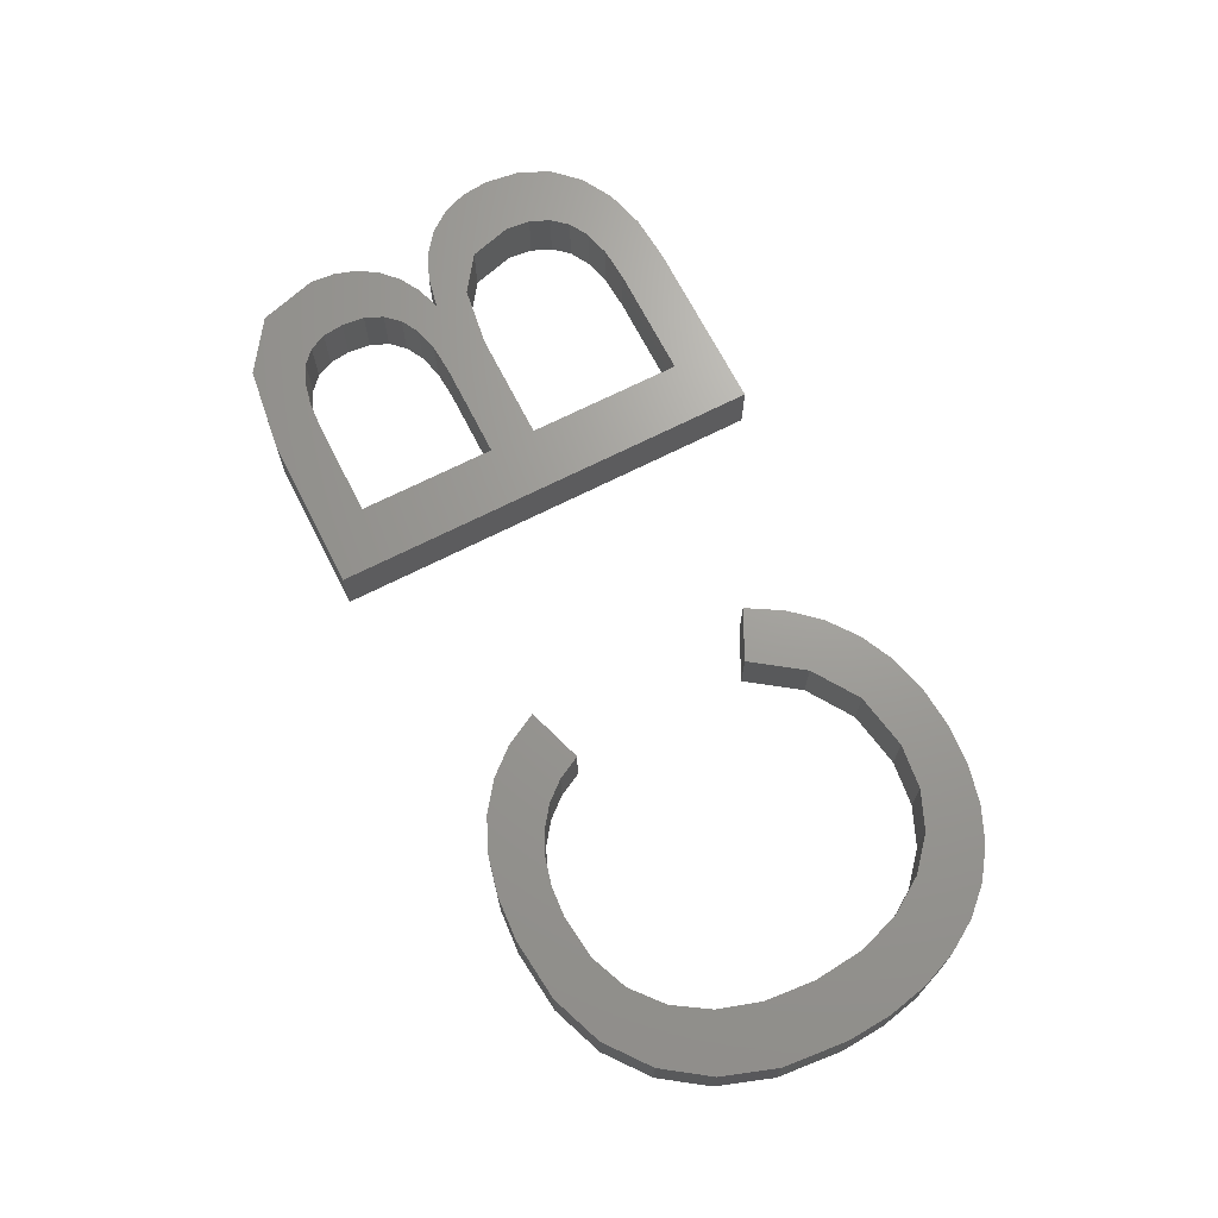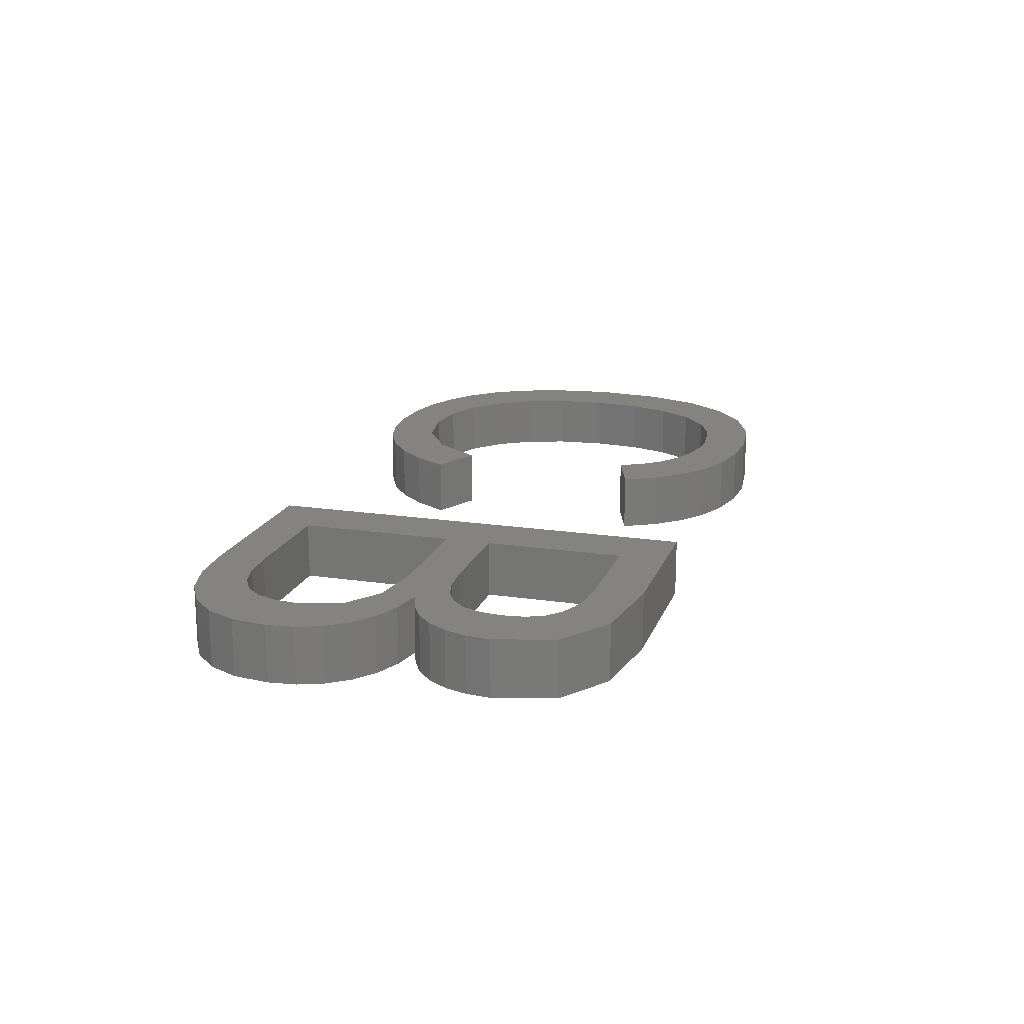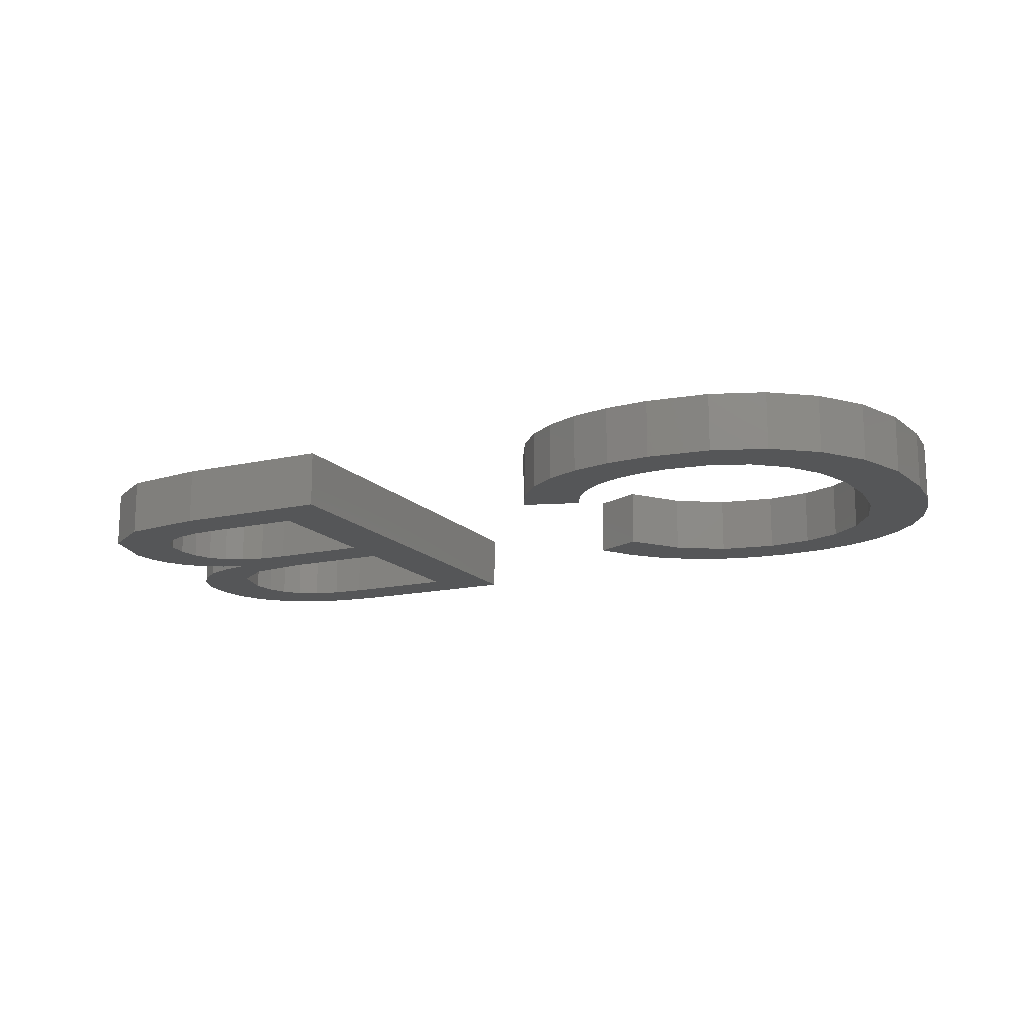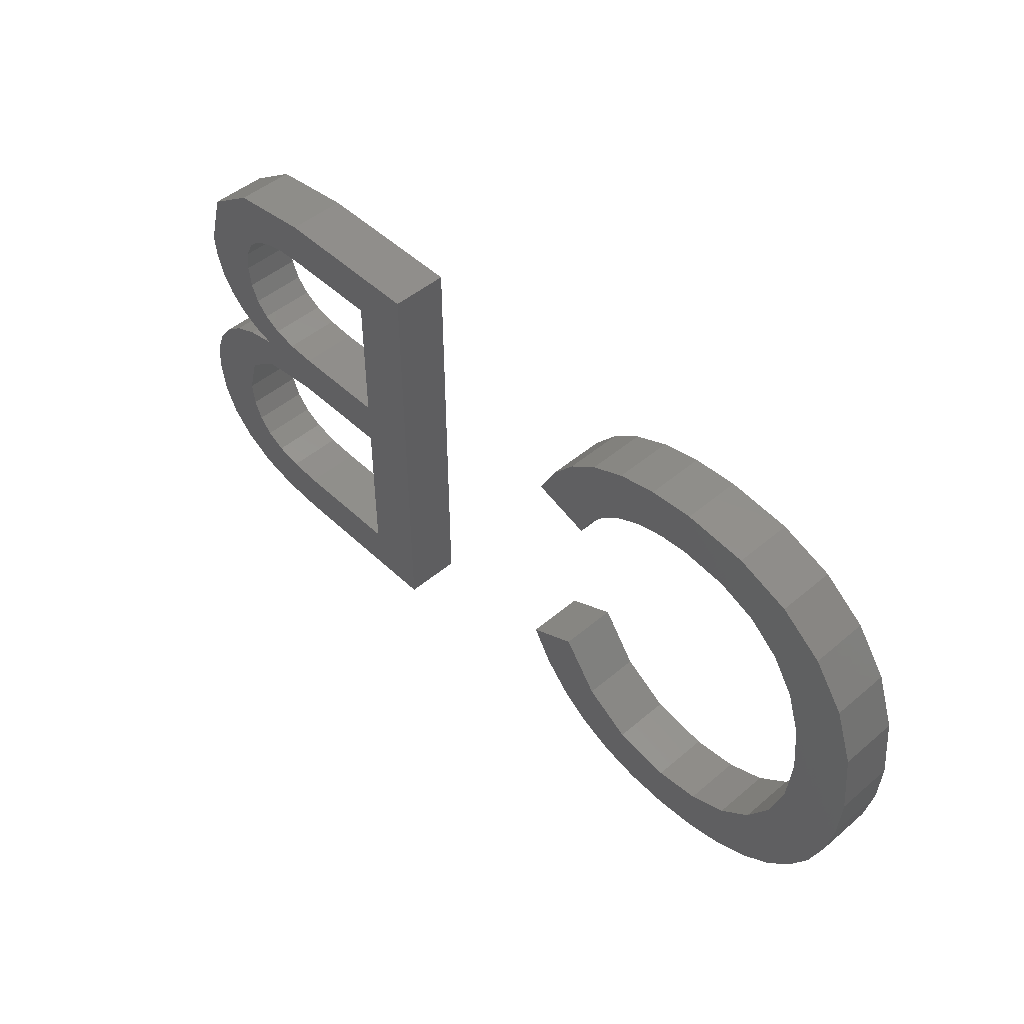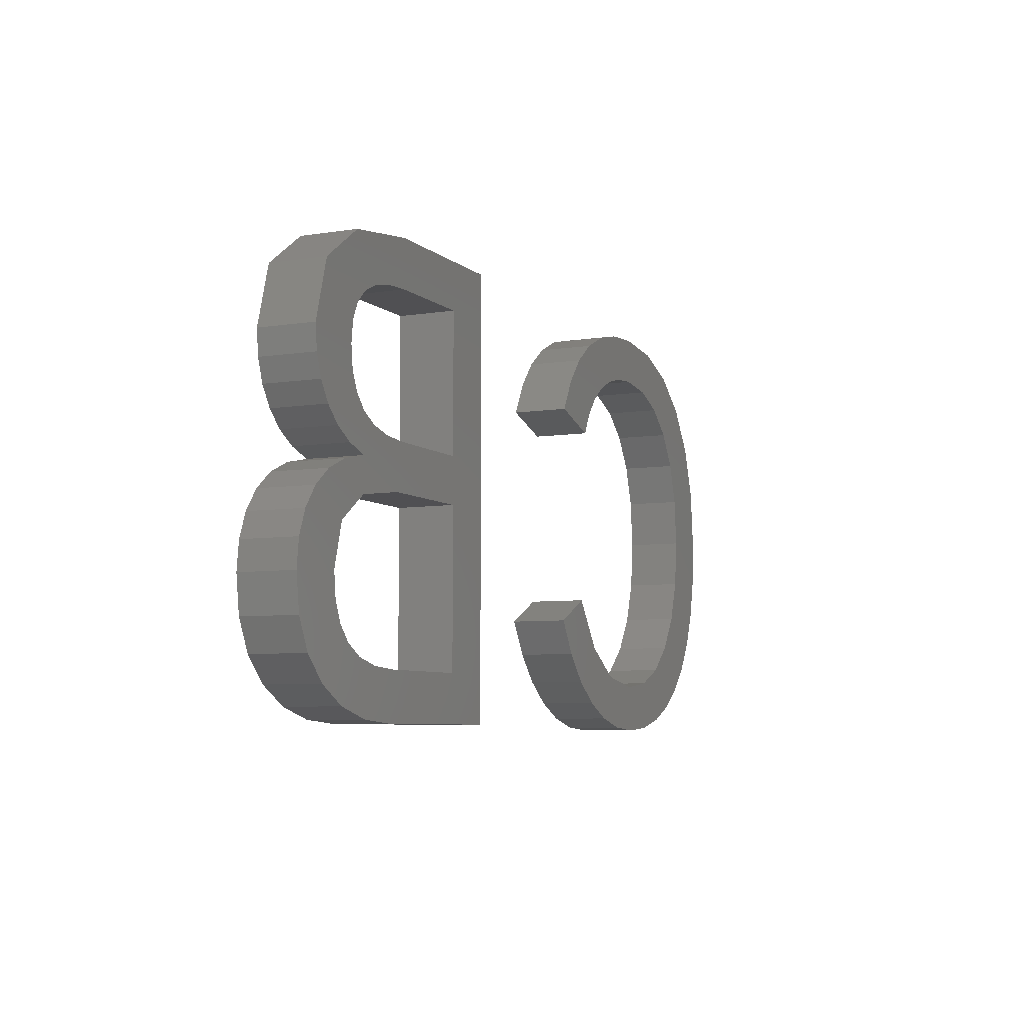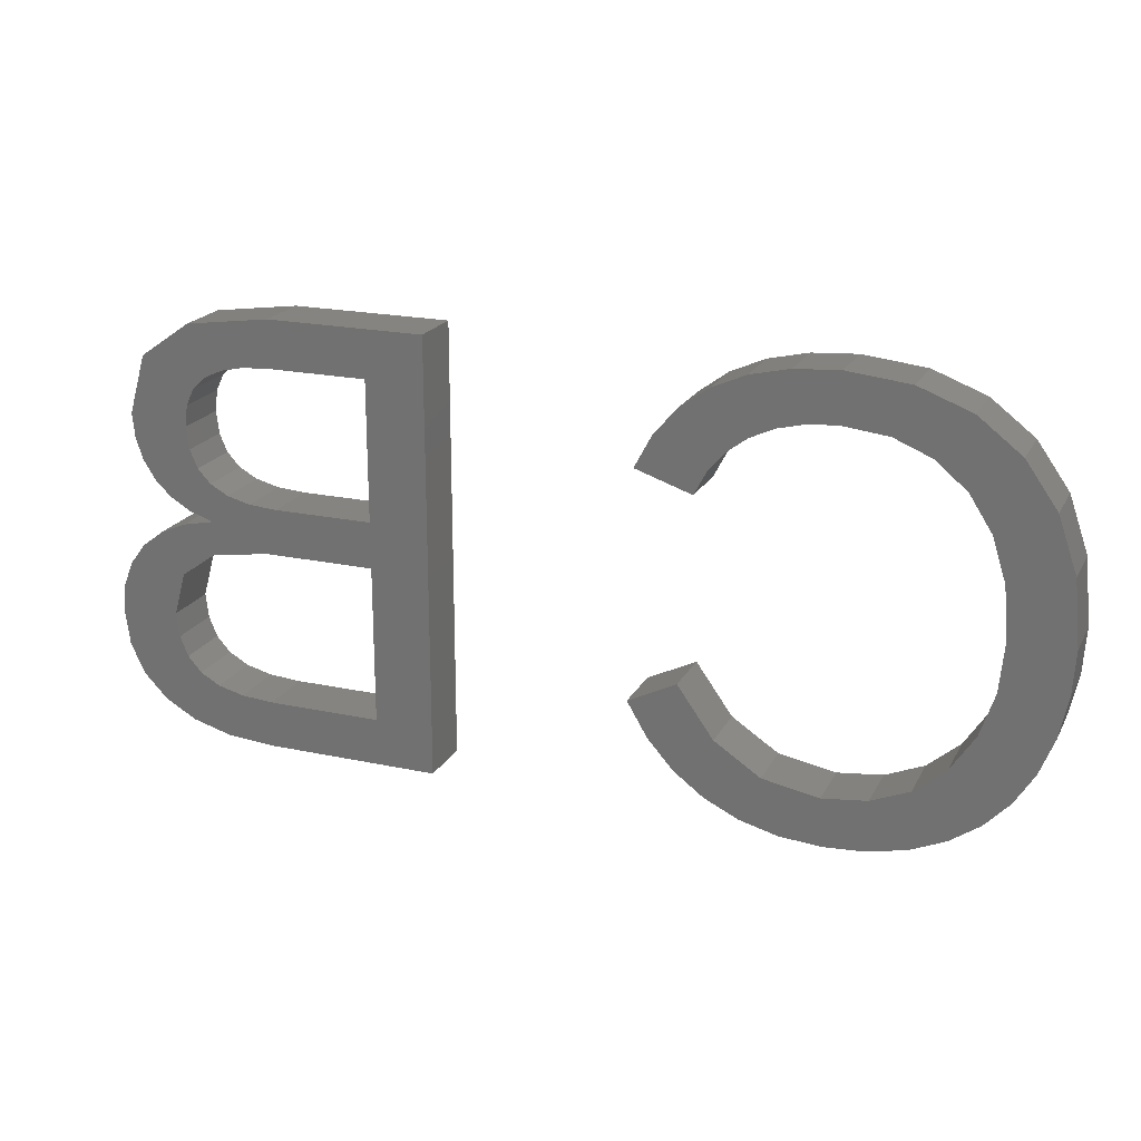
<metadata>
{"format":"stl","ext":"stl","renderer":"f3d","projection":"perspective","resolution":1024,"background":"white","views":[{"elev":68.9,"azim":-117.0,"up":"+Z"},{"elev":18.0,"azim":106.6,"up":"+Z"},{"elev":-15.0,"azim":-153.9,"up":"+Z"},{"elev":48.2,"azim":-133.4,"up":"+Y"},{"elev":-6.4,"azim":115.1,"up":"+Y"},{"elev":20.5,"azim":-158.7,"up":"+Y"}]}
</metadata>
<code>
# stl→obj: 202 verts, 404 faces
v 22.5 7.622 2
v 20.27 7.915 2
v 21.52 9.672 2
v 21.62 6.624 2
v 20.56 5.835 2
v 38 5.126 2
v 36.37 5 2
v 37.41 6.737 2
v 23.22 8.829 2
v 18.04 4.922 2
v 18.66 6.861 2
v 19.36 5.264 2
v 16.69 6.51 2
v 16.59 4.808 2
v 15.12 4.914 2
v 15.13 6.699 2
v 12.59 5.765 2
v 11.55 6.494 2
v 13.8 7.266 2
v 10.02 8.501 2
v 11.89 9.468 2
v 10.69 7.406 2
v 9.523 9.76 2
v 9.228 11.16 2
v 11.4 10.97 2
v 9.13 12.71 2
v 11.23 12.71 2
v 9.35 14.97 2
v 11.39 14.47 2
v 10.01 16.87 2
v 11.86 15.95 2
v 11.11 18.42 2
v 12.65 17.17 2
v 12.59 19.57 2
v 13.71 18.07 2
v 14.42 20.26 2
v 15.03 18.62 2
v 16.58 20.49 2
v 16.6 18.8 2
v 18.12 20.38 2
v 18.57 18.48 2
v 17.63 18.72 2
v 19.48 20.07 2
v 19.4 18.1 2
v 20.66 19.54 2
v 20.12 17.56 2
v 21.66 18.8 2
v 20.69 16.89 2
v 22.47 17.86 2
v 21.11 16.07 2
v 23.08 16.72 2
v 39.79 8.607 2
v 39.88 9.46 2
v 41.98 9.296 2
v 41.54 11.1 2
v 39.46 10.96 2
v 39.31 12.81 2
v 38.2 11.85 2
v 12.71 8.212 2
v 13.78 5.233 2
v 40.99 11.82 2
v 40.24 12.4 2
v 41.87 10.26 2
v 36.1 12.15 2
v 38.19 13.04 2
v 39.38 5.503 2
v 39.02 7.362 2
v 40.49 6.131 2
v 41.09 16.57 2
v 41 15.71 2
v 39.01 16.32 2
v 38.92 15.53 2
v 40.75 14.95 2
v 38.91 17.07 2
v 38.63 17.67 2
v 40.49 18.64 2
v 30.18 5 2
v 32.25 12.15 2
v 32.25 6.659 2
v 36.7 18.58 2
v 35.72 20.3 2
v 38.7 19.88 2
v 38.64 14.89 2
v 40.33 14.28 2
v 35.72 18.64 2
v 30.18 20.3 2
v 32.25 18.64 2
v 36.26 6.659 2
v 32.25 13.77 2
v 37.52 18.4 2
v 38.16 18.1 2
v 39.76 13.73 2
v 39.04 13.32 2
v 38.19 14.39 2
v 37.55 14.05 2
v 35.72 13.77 2
v 36.73 13.84 2
v 41.81 8.04 2
v 41.32 6.985 2
v 39.5 7.908 2
v 38.33 6.971 2
v 21.52 9.672 4
v 20.27 7.915 4
v 22.5 7.622 4
v 20.56 5.835 4
v 21.62 6.624 4
v 37.41 6.737 4
v 36.37 5 4
v 38 5.126 4
v 23.22 8.829 4
v 19.36 5.264 4
v 18.66 6.861 4
v 18.04 4.922 4
v 16.69 6.51 4
v 16.59 4.808 4
v 15.13 6.699 4
v 15.12 4.914 4
v 13.8 7.266 4
v 11.55 6.494 4
v 12.59 5.765 4
v 10.69 7.406 4
v 11.89 9.468 4
v 10.02 8.501 4
v 9.523 9.76 4
v 11.4 10.97 4
v 9.228 11.16 4
v 11.23 12.71 4
v 9.13 12.71 4
v 11.39 14.47 4
v 9.35 14.97 4
v 11.86 15.95 4
v 10.01 16.87 4
v 12.65 17.17 4
v 11.11 18.42 4
v 13.71 18.07 4
v 12.59 19.57 4
v 14.42 20.26 4
v 16.6 18.8 4
v 16.58 20.49 4
v 15.03 18.62 4
v 17.63 18.72 4
v 18.57 18.48 4
v 18.12 20.38 4
v 19.4 18.1 4
v 19.48 20.07 4
v 20.12 17.56 4
v 20.66 19.54 4
v 20.69 16.89 4
v 21.66 18.8 4
v 22.47 17.86 4
v 21.11 16.07 4
v 23.08 16.72 4
v 41.98 9.296 4
v 39.88 9.46 4
v 39.79 8.607 4
v 39.46 10.96 4
v 41.54 11.1 4
v 38.2 11.85 4
v 39.31 12.81 4
v 12.71 8.212 4
v 13.78 5.233 4
v 40.99 11.82 4
v 40.24 12.4 4
v 41.87 10.26 4
v 38.19 13.04 4
v 36.1 12.15 4
v 40.49 6.131 4
v 39.02 7.362 4
v 39.38 5.503 4
v 39.01 16.32 4
v 41 15.71 4
v 41.09 16.57 4
v 40.75 14.95 4
v 38.92 15.53 4
v 40.49 18.64 4
v 38.63 17.67 4
v 38.91 17.07 4
v 32.25 6.659 4
v 32.25 12.15 4
v 30.18 5 4
v 38.7 19.88 4
v 35.72 20.3 4
v 36.7 18.58 4
v 40.33 14.28 4
v 38.64 14.89 4
v 35.72 18.64 4
v 32.25 18.64 4
v 30.18 20.3 4
v 36.26 6.659 4
v 32.25 13.77 4
v 37.52 18.4 4
v 38.16 18.1 4
v 39.04 13.32 4
v 39.76 13.73 4
v 38.19 14.39 4
v 37.55 14.05 4
v 36.73 13.84 4
v 35.72 13.77 4
v 41.32 6.985 4
v 41.81 8.04 4
v 39.5 7.908 4
v 38.33 6.971 4
f 1 2 3
f 4 5 2
f 4 2 1
f 6 7 8
f 3 9 1
f 10 11 12
f 10 13 11
f 11 5 12
f 2 5 11
f 10 14 13
f 13 15 16
f 17 18 19
f 20 21 22
f 20 23 21
f 23 24 25
f 24 26 27
f 26 28 29
f 28 30 31
f 31 32 33
f 33 34 35
f 35 34 36
f 37 38 39
f 40 41 42
f 43 44 41
f 45 46 44
f 47 48 46
f 47 49 48
f 48 49 50
f 50 49 51
f 45 47 46
f 52 53 54
f 43 45 44
f 55 53 56
f 40 43 41
f 57 56 58
f 38 40 42
f 39 38 42
f 37 36 38
f 37 35 36
f 33 32 34
f 31 30 32
f 29 28 31
f 27 26 29
f 25 24 27
f 21 23 25
f 22 21 59
f 18 22 59
f 19 18 59
f 60 17 19
f 16 60 19
f 16 15 60
f 13 14 15
f 61 55 56
f 62 61 56
f 57 62 56
f 63 53 55
f 58 64 65
f 66 67 68
f 69 70 71
f 72 70 73
f 74 75 76
f 77 78 79
f 80 81 82
f 83 72 84
f 81 80 85
f 86 81 87
f 7 79 88
f 78 77 86
f 86 87 89
f 85 87 81
f 80 82 90
f 90 82 91
f 75 82 76
f 91 82 75
f 74 69 71
f 76 69 74
f 71 70 72
f 72 73 84
f 83 92 93
f 84 92 83
f 83 93 94
f 94 93 65
f 95 94 65
f 96 97 64
f 97 95 65
f 7 88 8
f 86 89 78
f 77 79 7
f 78 89 96
f 65 64 97
f 64 78 96
f 57 58 65
f 63 54 53
f 52 98 99
f 54 98 52
f 100 99 68
f 52 99 100
f 67 100 68
f 101 67 66
f 6 101 66
f 6 8 101
f 102 103 104
f 103 105 106
f 104 103 106
f 107 108 109
f 104 110 102
f 111 112 113
f 112 114 113
f 111 105 112
f 112 105 103
f 114 115 113
f 116 117 114
f 118 119 120
f 121 122 123
f 122 124 123
f 125 126 124
f 127 128 126
f 129 130 128
f 131 132 130
f 133 134 131
f 135 136 133
f 137 136 135
f 138 139 140
f 141 142 143
f 142 144 145
f 144 146 147
f 146 148 149
f 148 150 149
f 151 150 148
f 152 150 151
f 146 149 147
f 153 154 155
f 144 147 145
f 156 154 157
f 142 145 143
f 158 156 159
f 141 143 139
f 141 139 138
f 139 137 140
f 137 135 140
f 136 134 133
f 134 132 131
f 131 130 129
f 129 128 127
f 127 126 125
f 125 124 122
f 160 122 121
f 160 121 119
f 160 119 118
f 118 120 161
f 118 161 116
f 161 117 116
f 117 115 114
f 156 157 162
f 156 162 163
f 156 163 159
f 157 154 164
f 165 166 158
f 167 168 169
f 170 171 172
f 173 171 174
f 175 176 177
f 178 179 180
f 181 182 183
f 184 174 185
f 186 183 182
f 187 182 188
f 189 178 108
f 188 180 179
f 190 187 188
f 182 187 186
f 191 181 183
f 192 181 191
f 175 181 176
f 176 181 192
f 170 172 177
f 177 172 175
f 174 171 170
f 184 173 174
f 193 194 185
f 185 194 184
f 195 193 185
f 165 193 195
f 165 195 196
f 166 197 198
f 165 196 197
f 107 189 108
f 179 190 188
f 108 178 180
f 198 190 179
f 197 166 165
f 198 179 166
f 165 158 159
f 154 153 164
f 199 200 155
f 155 200 153
f 167 199 201
f 201 199 155
f 167 201 168
f 169 168 202
f 169 202 109
f 202 107 109
f 12 113 10
f 12 111 113
f 5 111 12
f 5 105 111
f 4 105 5
f 4 106 105
f 1 106 4
f 1 104 106
f 9 104 1
f 9 110 104
f 3 110 9
f 3 102 110
f 2 102 3
f 2 103 102
f 11 103 2
f 11 112 103
f 13 112 11
f 13 114 112
f 16 114 13
f 16 116 114
f 19 116 16
f 19 118 116
f 59 118 19
f 59 160 118
f 21 160 59
f 21 122 160
f 25 122 21
f 25 125 122
f 27 125 25
f 27 127 125
f 29 127 27
f 29 129 127
f 31 129 29
f 31 131 129
f 33 131 31
f 33 133 131
f 35 133 33
f 35 135 133
f 37 135 35
f 37 140 135
f 39 140 37
f 39 138 140
f 42 138 39
f 42 141 138
f 41 141 42
f 41 142 141
f 44 142 41
f 44 144 142
f 46 144 44
f 46 146 144
f 48 146 46
f 48 148 146
f 50 148 48
f 50 151 148
f 51 151 50
f 51 152 151
f 49 152 51
f 49 150 152
f 47 150 49
f 47 149 150
f 45 149 47
f 45 147 149
f 43 147 45
f 43 145 147
f 40 145 43
f 40 143 145
f 38 143 40
f 38 139 143
f 36 139 38
f 36 137 139
f 34 137 36
f 34 136 137
f 32 136 34
f 32 134 136
f 30 134 32
f 30 132 134
f 28 132 30
f 28 130 132
f 26 130 28
f 26 128 130
f 24 128 26
f 24 126 128
f 23 126 24
f 23 124 126
f 20 124 23
f 20 123 124
f 22 123 20
f 22 121 123
f 18 121 22
f 18 119 121
f 17 119 18
f 17 120 119
f 60 120 17
f 60 161 120
f 15 161 60
f 15 117 161
f 14 117 15
f 14 115 117
f 10 115 14
f 10 113 115
f 66 109 6
f 66 169 109
f 68 169 66
f 68 167 169
f 99 167 68
f 99 199 167
f 98 199 99
f 98 200 199
f 54 200 98
f 54 153 200
f 63 153 54
f 63 164 153
f 55 164 63
f 55 157 164
f 61 157 55
f 61 162 157
f 62 162 61
f 62 163 162
f 57 163 62
f 57 159 163
f 65 159 57
f 65 165 159
f 93 165 65
f 93 193 165
f 92 193 93
f 92 194 193
f 84 194 92
f 84 184 194
f 73 184 84
f 73 173 184
f 70 173 73
f 70 171 173
f 69 171 70
f 69 172 171
f 76 172 69
f 76 175 172
f 82 175 76
f 82 181 175
f 81 181 82
f 81 182 181
f 86 182 81
f 86 188 182
f 77 188 86
f 77 180 188
f 7 180 77
f 7 108 180
f 6 108 7
f 6 109 108
f 87 187 89
f 190 89 187
f 85 186 87
f 187 87 186
f 80 183 85
f 186 85 183
f 90 191 80
f 183 80 191
f 91 192 90
f 191 90 192
f 75 176 91
f 192 91 176
f 74 177 75
f 176 75 177
f 71 170 74
f 177 74 170
f 72 174 71
f 170 71 174
f 83 185 72
f 174 72 185
f 94 195 83
f 185 83 195
f 95 196 94
f 195 94 196
f 97 197 95
f 196 95 197
f 96 198 97
f 197 97 198
f 89 190 96
f 198 96 190
f 78 179 79
f 178 79 179
f 64 166 78
f 179 78 166
f 58 158 64
f 166 64 158
f 56 156 58
f 158 58 156
f 53 154 56
f 156 56 154
f 52 155 53
f 154 53 155
f 100 201 52
f 155 52 201
f 67 168 100
f 201 100 168
f 101 202 67
f 168 67 202
f 8 107 101
f 202 101 107
f 88 189 8
f 107 8 189
f 79 178 88
f 189 88 178

</code>
